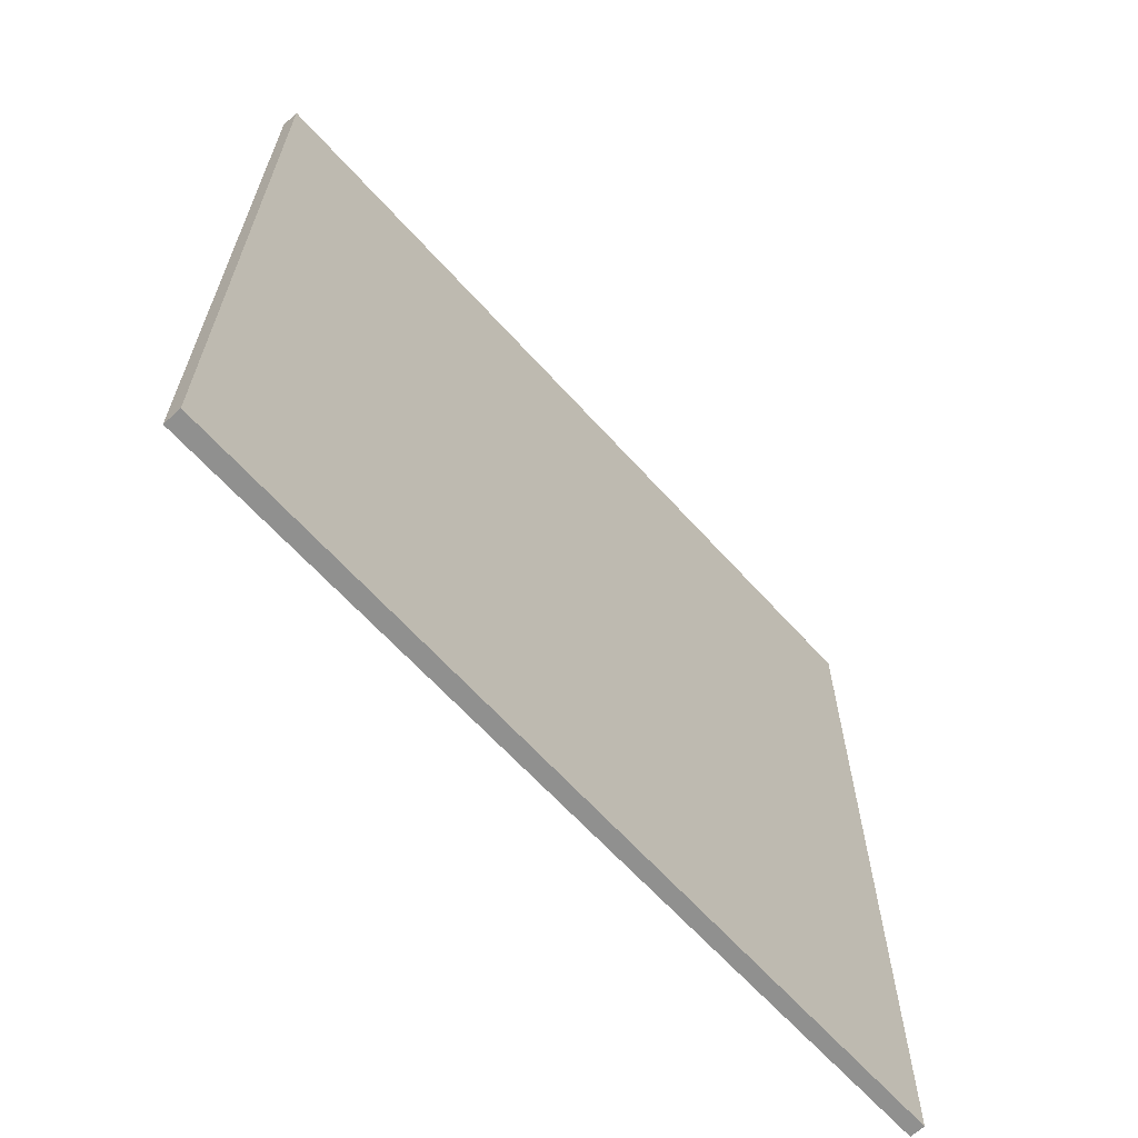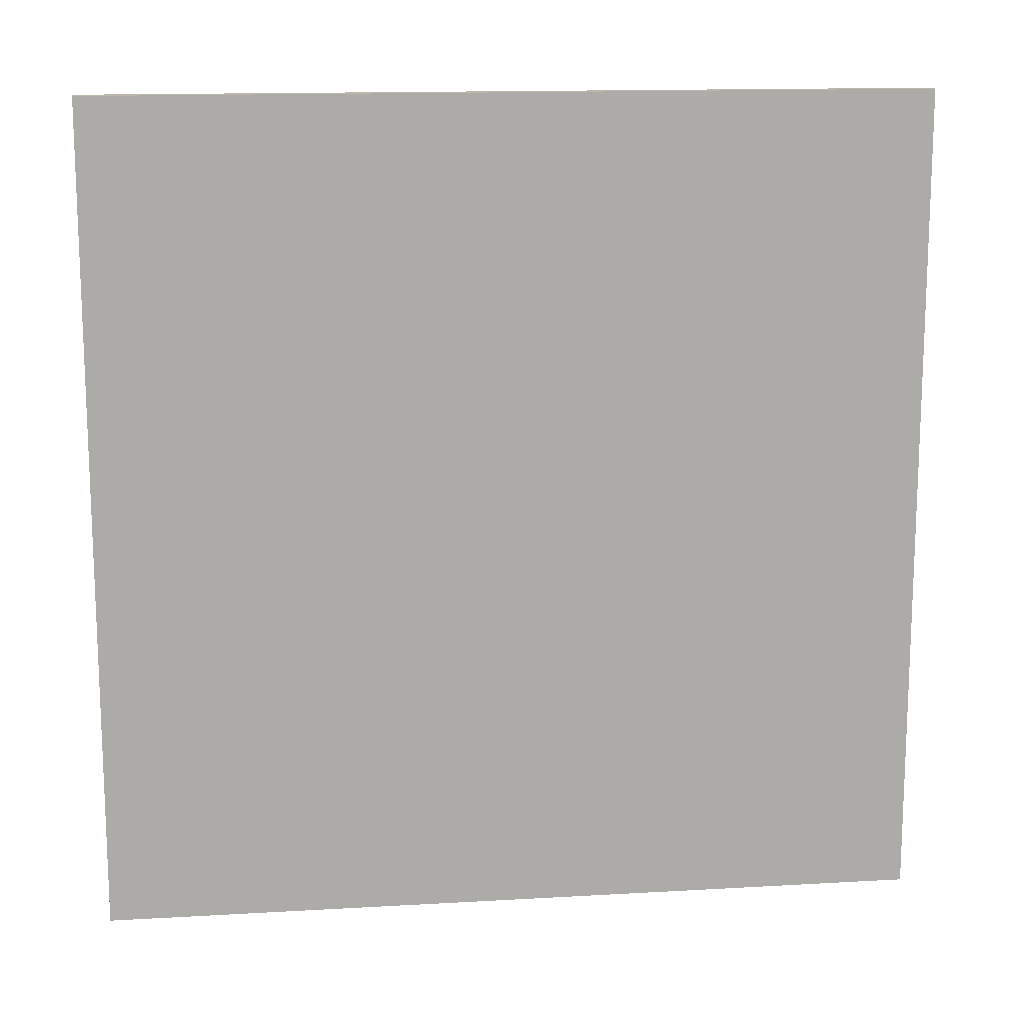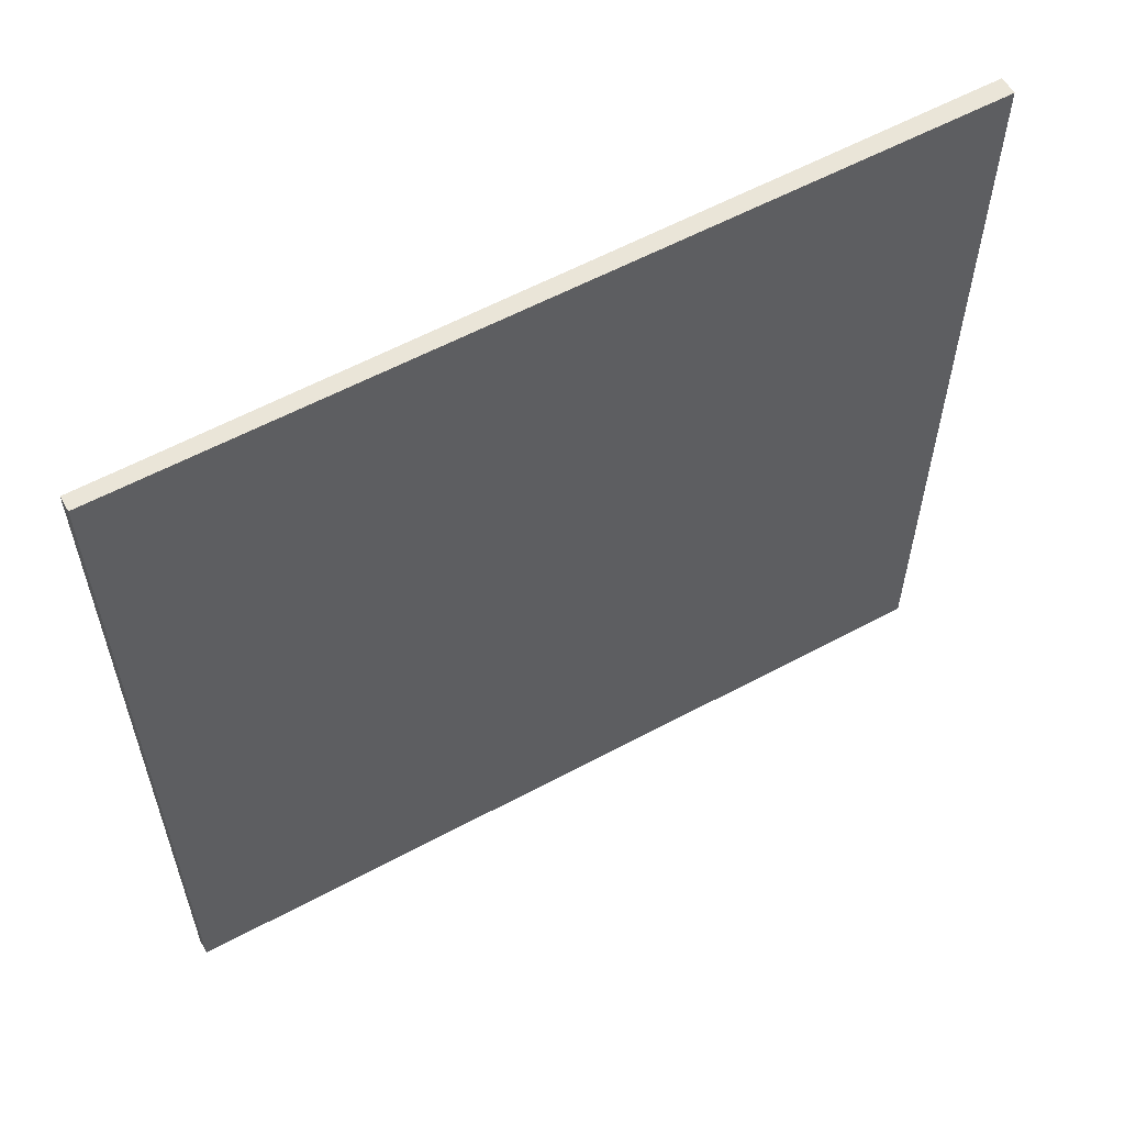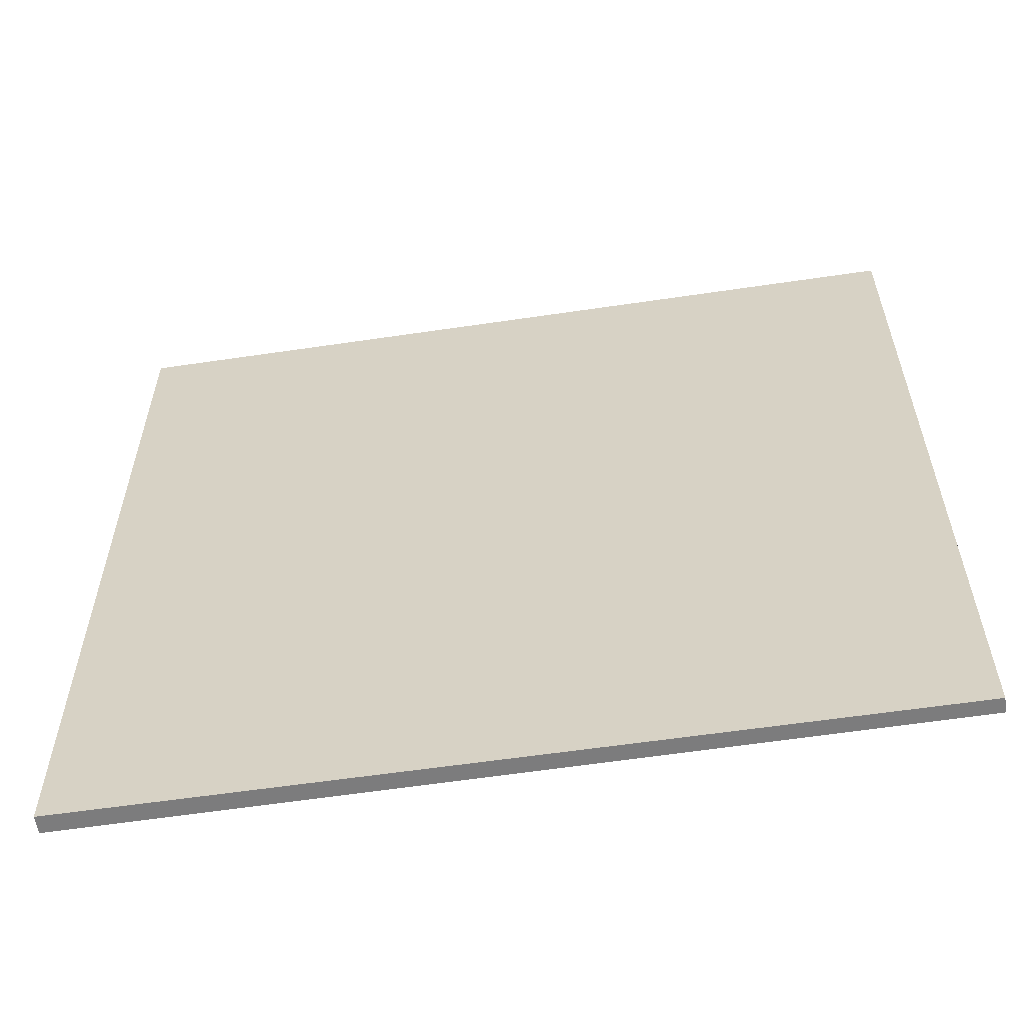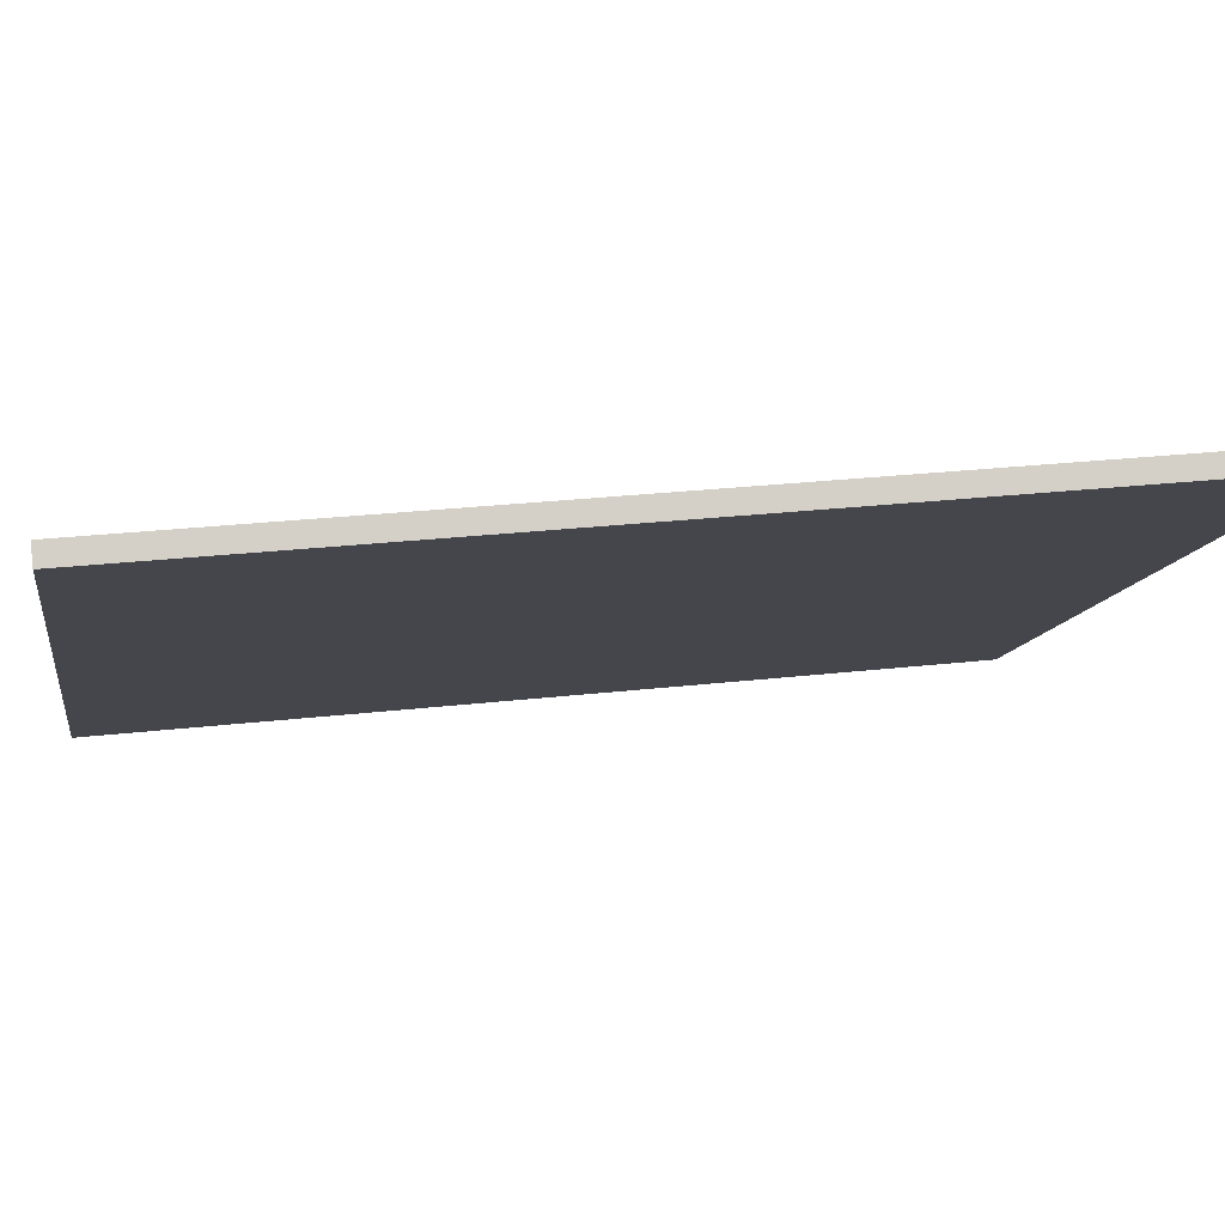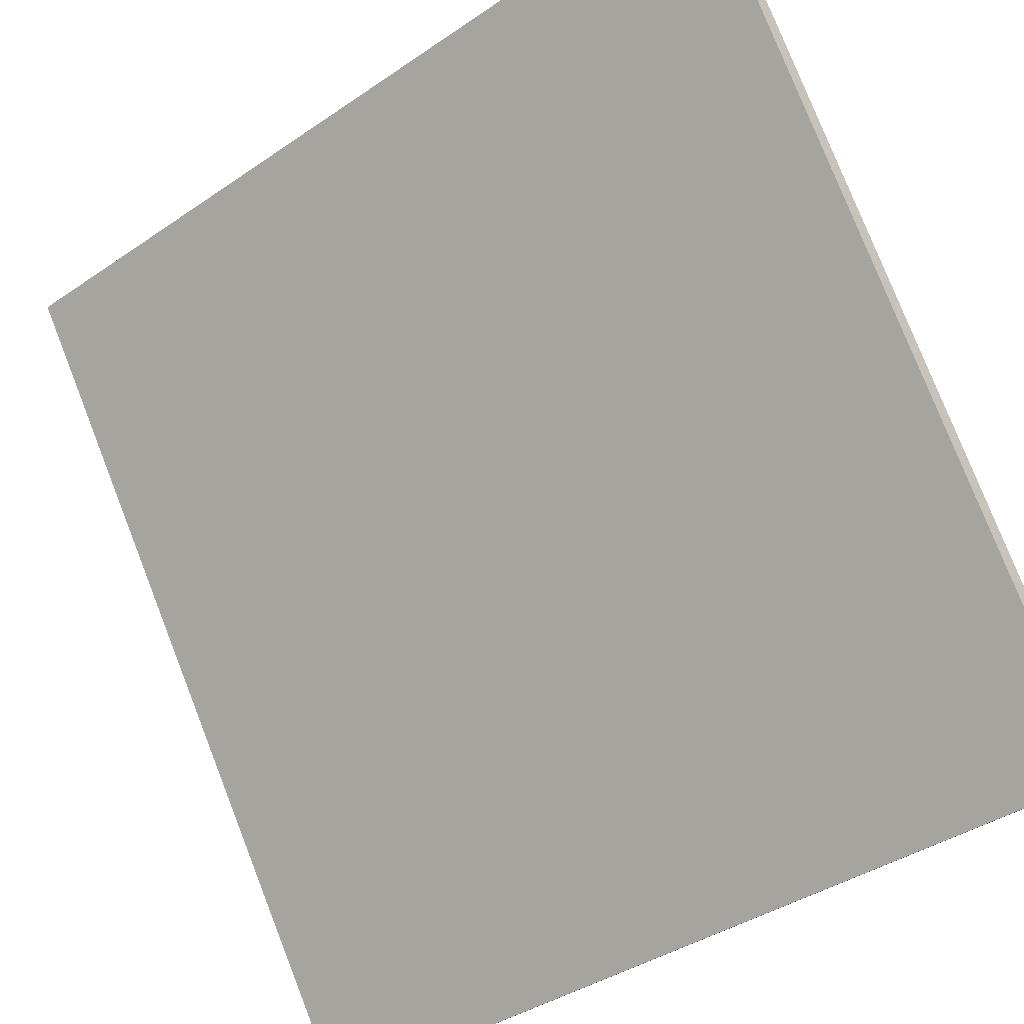
<metadata>
{"format":"obj","ext":"obj","renderer":"f3d","projection":"perspective","resolution":1024,"background":"white","views":[{"elev":-65.6,"azim":167.7,"up":"+Z"},{"elev":14.2,"azim":-151.8,"up":"+Z"},{"elev":58.7,"azim":6.3,"up":"+Z"},{"elev":-58.8,"azim":-135.8,"up":"+Z"},{"elev":26.3,"azim":79.7,"up":"+Y"},{"elev":78.2,"azim":-21.4,"up":"+Y"}]}
</metadata>
<code>
v 18.64 88.52 -3.703
v 18.64 88.52 3.703
v 18.72 88.41 -3.703
v 18.72 88.41 3.703
v 24.67 92.82 -3.703
v 24.67 92.82 3.703
v 24.77 92.69 -3.703
v 24.77 92.69 3.703
f 1 3 4
f 4 2 1
f 5 6 8
f 8 7 5
f 1 2 6
f 6 5 1
f 3 7 8
f 8 4 3
f 1 5 7
f 7 3 1
f 2 4 8
f 8 6 2

</code>
